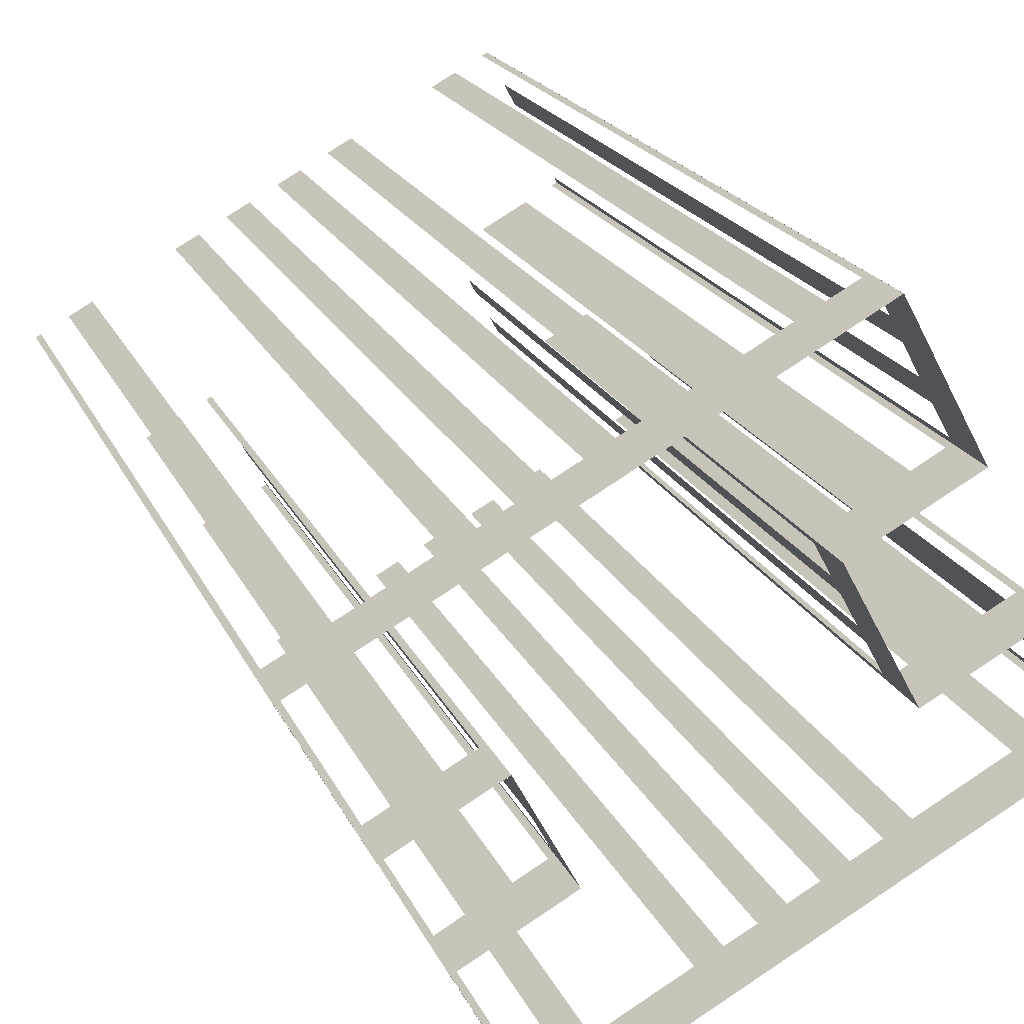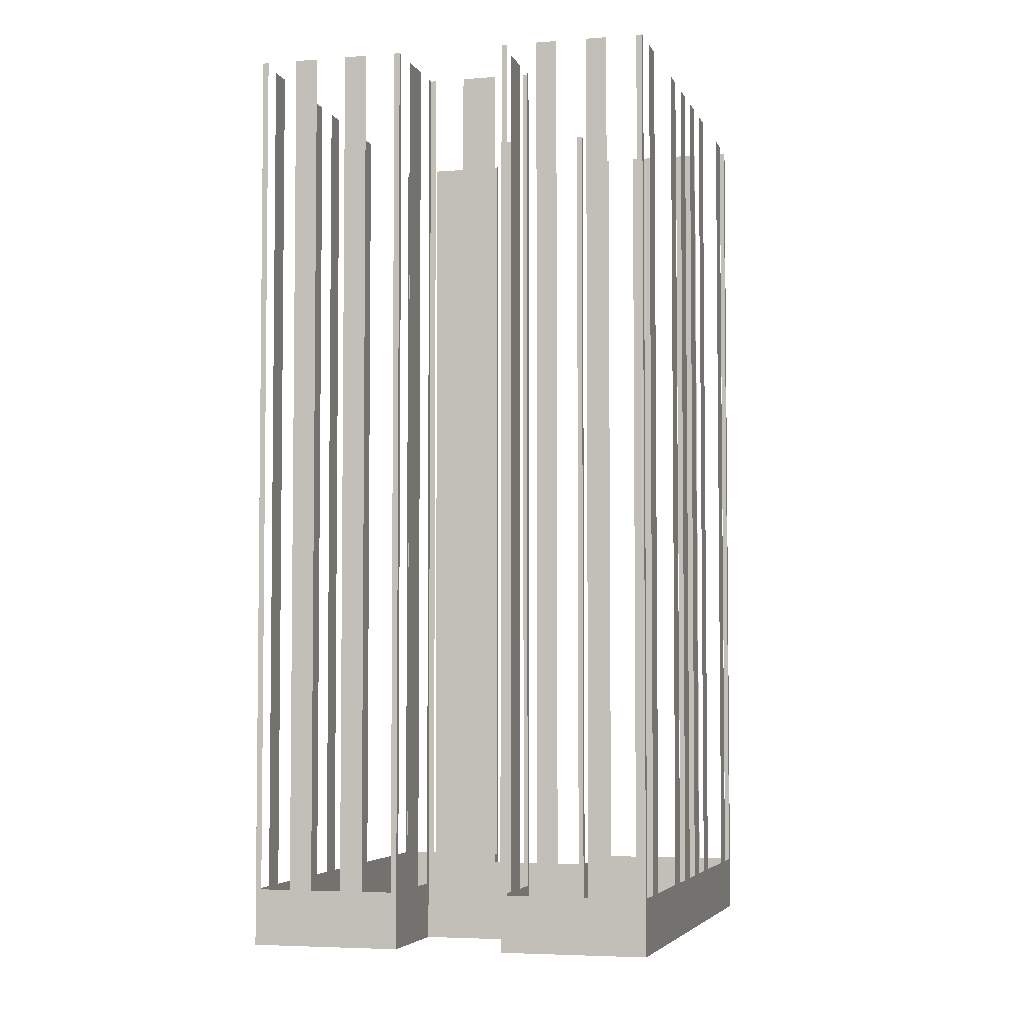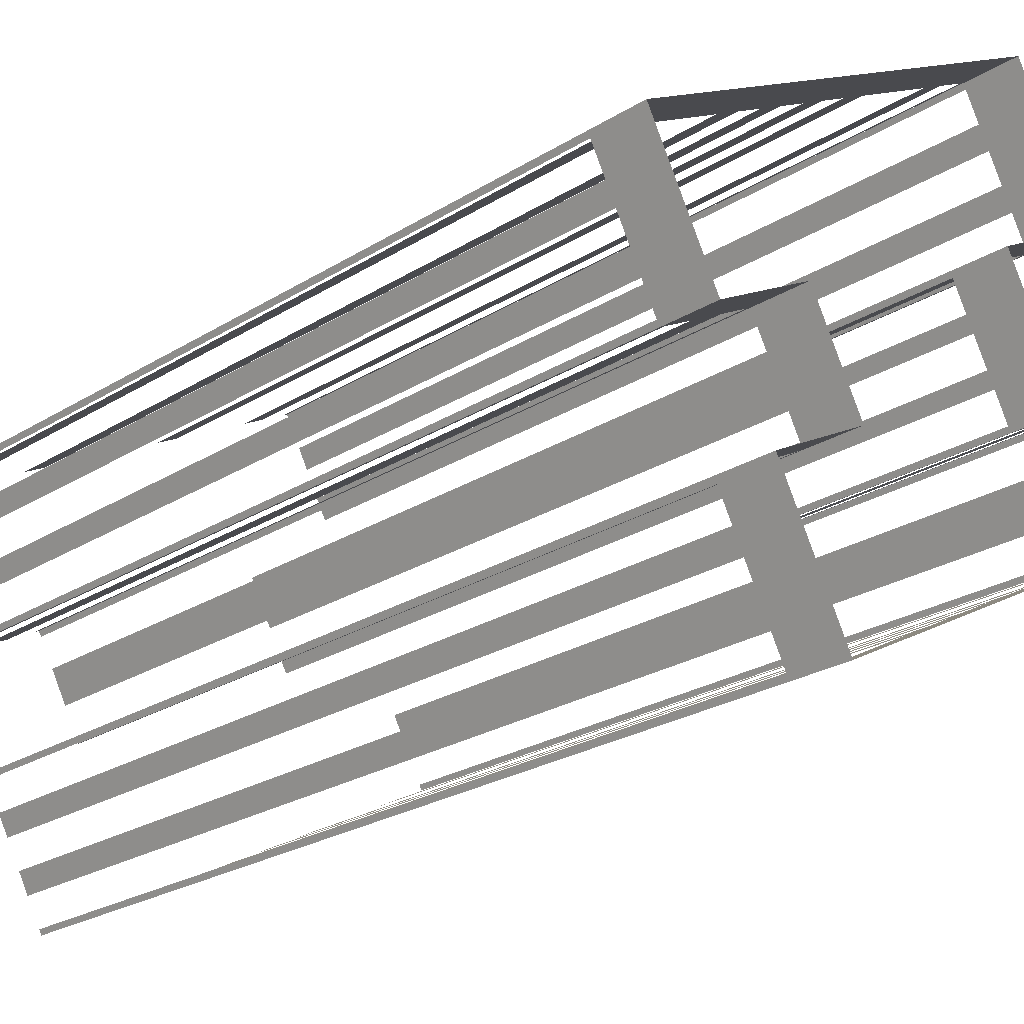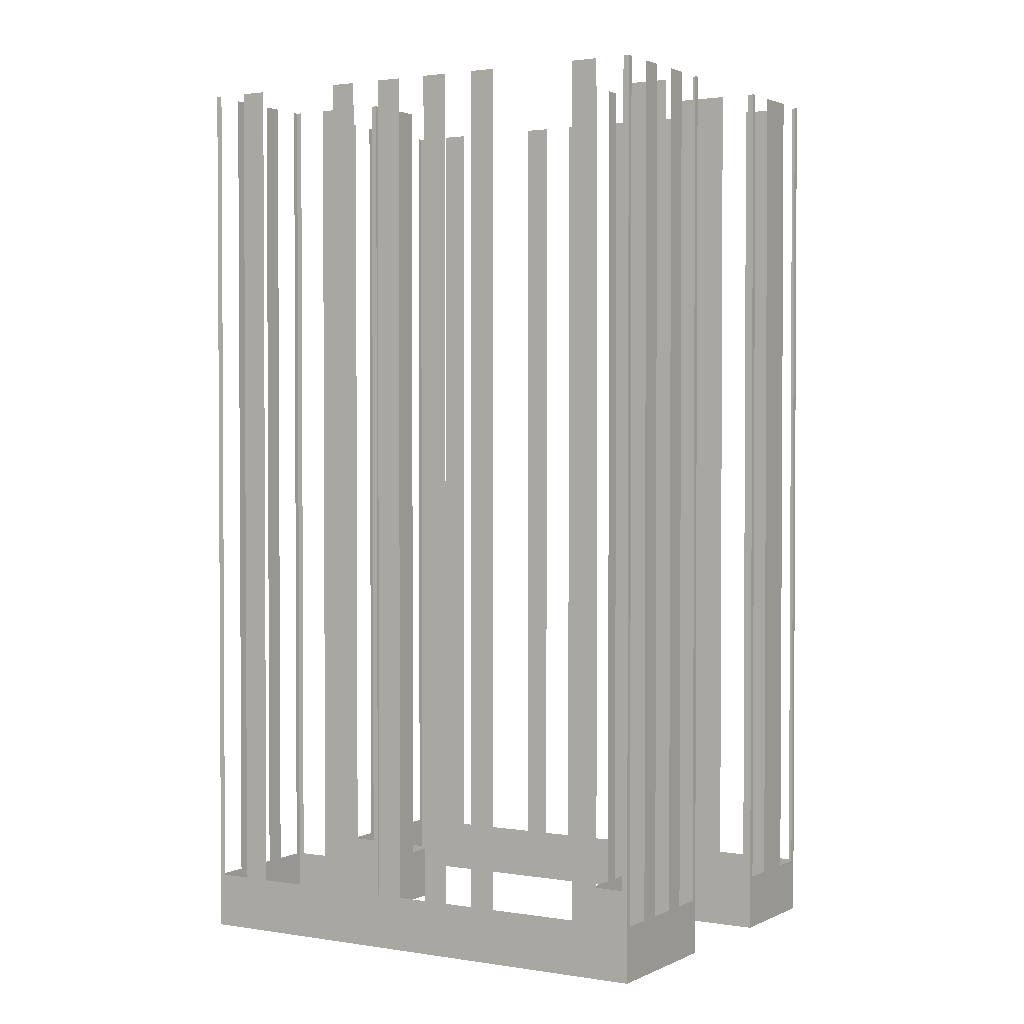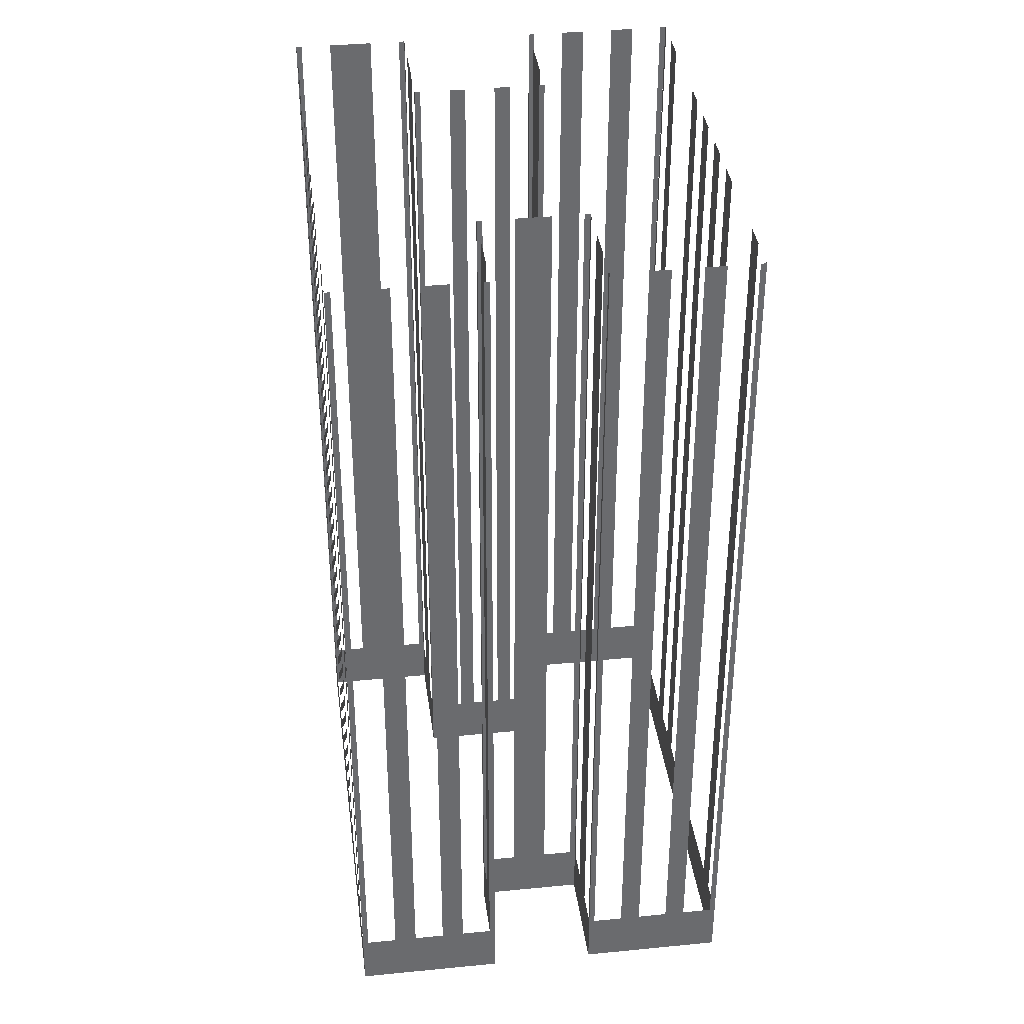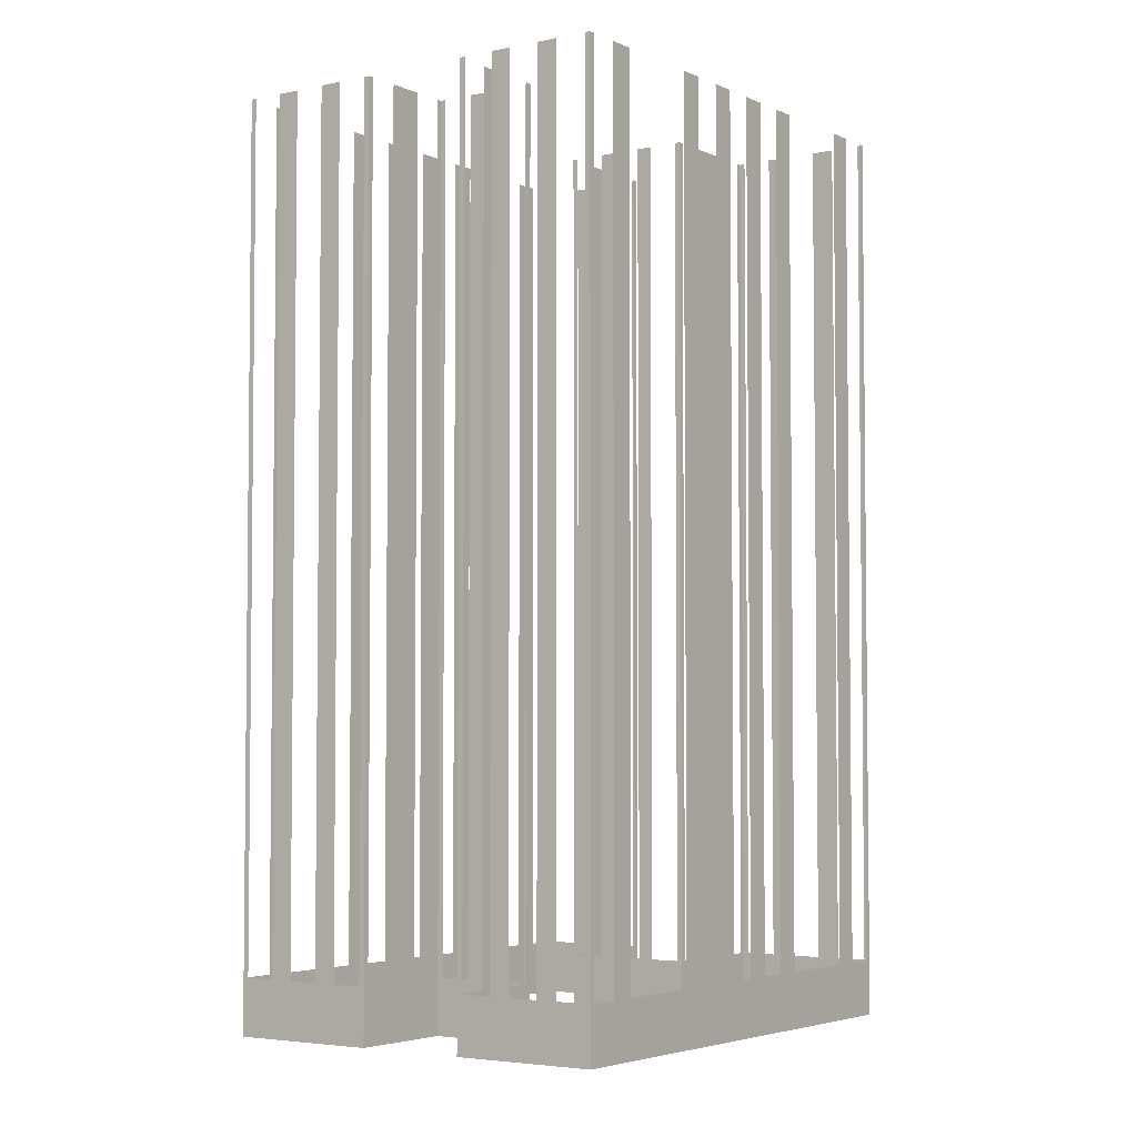
<metadata>
{"format":"obj","ext":"obj","renderer":"f3d","projection":"perspective","resolution":1024,"background":"white","views":[{"elev":19.8,"azim":161.4,"up":"+Y"},{"elev":-4.5,"azim":76.4,"up":"+Z"},{"elev":-24.6,"azim":135.5,"up":"+Y"},{"elev":2.0,"azim":-177.3,"up":"+Z"},{"elev":37.1,"azim":54.3,"up":"+Z"},{"elev":-4.0,"azim":96.6,"up":"+Z"}]}
</metadata>
<code>
o geometryt000010000010000110010110000110000110100000000100st114
v 484.8 -79.52 65.87
v 484.7 -79.82 117.2
v 484.8 -79.52 117.2
v 485.7 -77.89 65.87
v 484.7 -79.82 62.52
v 485.7 -77.89 117.2
v 487 -75.59 117.2
v 487 -75.59 65.87
v 488 -73.66 62.52
v 487.9 -73.97 65.87
v 487.9 -73.97 117.2
v 488 -73.66 117.2
v 511.3 -94.21 65.87
v 511.6 -94.37 117.2
v 511.3 -94.21 117.2
v 509.6 -93.33 65.87
v 511.6 -94.37 62.52
v 509.6 -93.33 117.2
v 508.2 -92.57 117.2
v 508.2 -92.57 65.87
v 503.4 -89.93 65.87
v 503.4 -89.93 117.2
v 502 -89.17 117.2
v 502 -89.17 65.87
v 500.3 -88.29 65.87
v 500.3 -88.29 117.2
v 498.9 -87.54 117.2
v 498.9 -87.54 65.87
v 497.3 -86.66 65.87
v 484.7 -79.82 62.52
v 497.3 -86.66 117.2
v 495.9 -85.9 117.2
v 495.9 -85.9 65.87
v 494.3 -85.02 65.87
v 494.3 -85.02 117.2
v 492.9 -84.26 117.2
v 492.9 -84.26 65.87
v 488 -81.62 65.87
v 488 -81.62 117.2
v 486.6 -80.86 117.2
v 486.6 -80.86 65.87
v 485 -79.98 65.87
v 485 -79.98 117.2
v 484.7 -79.82 117.2
v 488.3 -73.83 65.87
v 488 -73.66 117.2
v 488.3 -73.83 117.2
v 490 -74.71 65.87
v 488 -73.66 62.52
v 490 -74.71 117.2
v 492.6 -76.15 117.2
v 492.6 -76.15 65.87
v 494.5 -77.2 62.52
v 494.2 -77.03 65.87
v 494.2 -77.03 117.2
v 494.5 -77.2 117.2
v 492.1 -66.18 65.87
v 491.9 -66.48 117.2
v 492.1 -66.18 117.2
v 492.9 -64.55 65.87
v 491.9 -66.48 62.52
v 492.9 -64.55 117.2
v 493.6 -63.31 117.2
v 493.6 -63.31 65.87
v 494.3 -62.12 62.52
v 494.5 -61.68 65.87
v 494.5 -61.68 117.2
v 495.2 -60.44 117.2
v 495.2 -60.44 65.87
v 496.1 -58.82 65.87
v 496.2 -58.51 62.52
v 496.1 -58.82 117.2
v 496.2 -58.51 117.2
v 498.1 -69.85 65.87
v 498.4 -70.01 117.2
v 498.1 -69.85 117.2
v 496.5 -68.97 65.87
v 498.4 -70.01 62.52
v 496.5 -68.97 117.2
v 493.8 -67.52 117.2
v 493.8 -67.52 65.87
v 491.9 -66.48 62.52
v 492.2 -66.64 65.87
v 492.2 -66.64 117.2
v 491.9 -66.48 117.2
v 494.7 -76.89 65.87
v 494.5 -77.2 117.2
v 494.7 -76.89 117.2
v 495.6 -75.27 65.87
v 494.5 -77.2 62.52
v 495.6 -75.27 117.2
v 496.1 -74.42 117.2
v 496.1 -74.42 65.87
v 496.9 -72.79 65.87
v 496.9 -72.79 117.2
v 497.4 -71.94 117.2
v 497.4 -71.94 65.87
v 498.4 -70.01 62.52
v 498.3 -70.32 65.87
v 498.3 -70.32 117.2
v 498.4 -70.01 117.2
v 496.5 -58.68 65.87
v 496.2 -58.51 117.2
v 496.5 -58.68 117.2
v 498.1 -59.56 65.87
v 496.2 -58.51 62.52
v 498.1 -59.56 117.2
v 499.5 -60.32 117.2
v 499.5 -60.32 65.87
v 504.4 -62.96 65.87
v 504.4 -62.96 117.2
v 505.8 -63.71 117.2
v 505.8 -63.71 65.87
v 507.4 -64.59 65.87
v 507.4 -64.59 117.2
v 508.8 -65.35 117.2
v 508.8 -65.35 65.87
v 510.5 -66.23 65.87
v 523.1 -73.07 62.52
v 510.5 -66.23 117.2
v 511.9 -66.99 117.2
v 511.9 -66.99 65.87
v 513.5 -67.87 65.87
v 513.5 -67.87 117.2
v 514.9 -68.63 117.2
v 514.9 -68.63 65.87
v 519.8 -71.27 65.87
v 519.8 -71.27 117.2
v 521.2 -72.02 117.2
v 521.2 -72.02 65.87
v 522.8 -72.9 65.87
v 522.8 -72.9 117.2
v 523.1 -73.07 117.2
v 513 -77.89 65.87
v 513.1 -77.59 117.2
v 513 -77.89 117.2
v 512.1 -79.52 65.87
v 513.1 -77.59 62.52
v 512.1 -79.52 117.2
v 511.1 -81.39 117.2
v 511.1 -81.39 65.87
v 510 -83.32 62.52
v 510.2 -83.02 65.87
v 510.2 -83.02 117.2
v 510 -83.32 117.2
v 510.3 -83.49 65.87
v 510 -83.32 117.2
v 510.3 -83.49 117.2
v 511.9 -84.37 65.87
v 510 -83.32 62.52
v 511.9 -84.37 117.2
v 513.9 -85.43 117.2
v 513.9 -85.43 65.87
v 515.5 -86.31 65.87
v 515.8 -86.48 62.52
v 515.5 -86.31 117.2
v 515.8 -86.48 117.2
v 515.7 -86.78 65.87
v 515.8 -86.48 117.2
v 515.7 -86.78 117.2
v 514.8 -88.4 65.87
v 515.8 -86.48 62.52
v 514.8 -88.4 117.2
v 514.1 -89.61 117.2
v 514.1 -89.61 65.87
v 513.3 -91.24 65.87
v 511.6 -94.37 62.52
v 513.3 -91.24 117.2
v 512.6 -92.44 117.2
v 512.6 -92.44 65.87
v 511.7 -94.07 65.87
v 511.7 -94.07 117.2
v 511.6 -94.37 117.2
v 518.6 -80.58 65.87
v 518.9 -80.74 117.2
v 518.6 -80.58 117.2
v 517 -79.7 65.87
v 518.9 -80.74 62.52
v 517 -79.7 117.2
v 515.1 -78.64 117.2
v 515.1 -78.64 65.87
v 513.4 -77.76 65.87
v 513.1 -77.59 62.52
v 513.4 -77.76 117.2
v 513.1 -77.59 117.2
v 522.9 -73.37 65.87
v 523.1 -73.07 117.2
v 522.9 -73.37 117.2
v 522.1 -75 65.87
v 523.1 -73.07 62.52
v 522.1 -75 117.2
v 521.5 -76.09 117.2
v 521.5 -76.09 65.87
v 520.6 -77.72 65.87
v 518.9 -80.74 62.52
v 520.6 -77.72 117.2
v 520 -78.81 117.2
v 520 -78.81 65.87
v 519.1 -80.44 65.87
v 519.1 -80.44 117.2
v 518.9 -80.74 117.2
f 1 2 3
f 4 5 1
f 2 1 5
f 6 7 4
f 7 8 4
f 8 9 4
f 9 5 4
f 10 9 8
f 11 12 10
f 12 9 10
f 13 14 15
f 16 17 13
f 14 13 17
f 18 19 16
f 19 20 16
f 20 17 16
f 20 21 17
f 22 23 21
f 23 24 21
f 21 24 17
f 29 30 28
f 28 30 17
f 31 32 29
f 32 33 29
f 33 30 29
f 34 30 33
f 38 30 37
f 39 40 38
f 40 41 38
f 41 30 38
f 42 30 41
f 43 44 42
f 44 30 42
f 45 46 47
f 48 49 45
f 46 45 49
f 50 51 48
f 51 52 48
f 52 53 48
f 53 49 48
f 54 53 52
f 55 56 54
f 56 53 54
f 57 58 59
f 60 61 57
f 58 57 61
f 62 63 60
f 63 64 60
f 64 65 60
f 60 65 61
f 64 66 65
f 67 68 66
f 68 69 66
f 66 69 65
f 70 71 69
f 69 71 65
f 72 73 70
f 73 71 70
f 77 78 74
f 75 74 78
f 79 80 77
f 80 81 77
f 81 82 77
f 82 78 77
f 83 82 81
f 84 85 83
f 85 82 83
f 86 87 88
f 89 90 86
f 87 86 90
f 91 92 89
f 92 93 89
f 93 90 89
f 93 94 90
f 95 96 94
f 96 97 94
f 97 98 94
f 94 98 90
f 99 98 97
f 100 101 99
f 101 98 99
f 102 103 104
f 105 106 102
f 103 102 106
f 107 108 105
f 108 109 105
f 109 106 105
f 109 110 106
f 111 112 110
f 112 113 110
f 110 113 106
f 113 114 106
f 115 116 114
f 116 117 114
f 114 117 106
f 118 119 117
f 117 119 106
f 120 121 118
f 121 122 118
f 122 119 118
f 123 119 122
f 124 125 123
f 125 126 123
f 126 119 123
f 127 119 126
f 128 129 127
f 129 130 127
f 130 119 127
f 131 119 130
f 132 133 131
f 133 119 131
f 137 138 134
f 139 140 137
f 140 141 137
f 141 142 137
f 142 138 137
f 143 142 141
f 144 145 143
f 145 142 143
f 146 147 148
f 149 150 146
f 147 146 150
f 151 152 149
f 152 153 149
f 153 150 149
f 154 155 153
f 153 155 150
f 156 157 154
f 158 159 160
f 161 162 158
f 163 164 161
f 164 165 161
f 165 162 161
f 166 167 165
f 165 167 162
f 168 169 166
f 169 170 166
f 171 167 170
f 172 173 171
f 173 167 171
f 174 175 176
f 177 178 174
f 175 174 178
f 179 180 177
f 180 181 177
f 181 178 177
f 182 183 181
f 181 183 178
f 184 185 182
f 185 183 182
f 186 187 188
f 189 190 186
f 187 186 190
f 191 192 189
f 192 193 189
f 194 195 193
f 193 195 190
f 196 197 194
f 197 198 194
f 198 195 194
f 199 195 198
f 200 201 199
f 24 25 17
f 26 27 25
f 27 28 25
f 25 28 17
f 35 36 34
f 36 37 34
f 37 30 34
f 74 75 76
f 134 135 136
f 135 134 138
f 157 155 154
f 159 158 162
f 170 167 166
f 193 190 189
f 201 195 199

</code>
